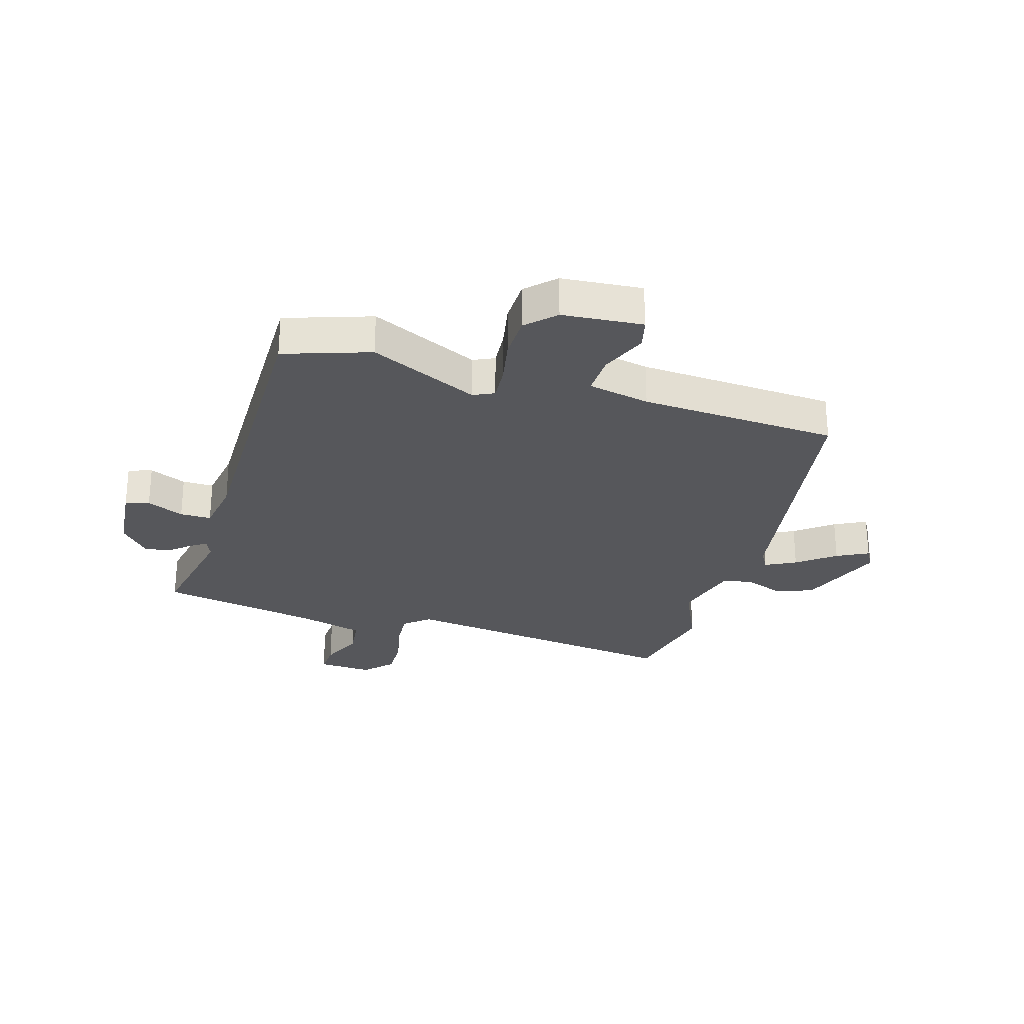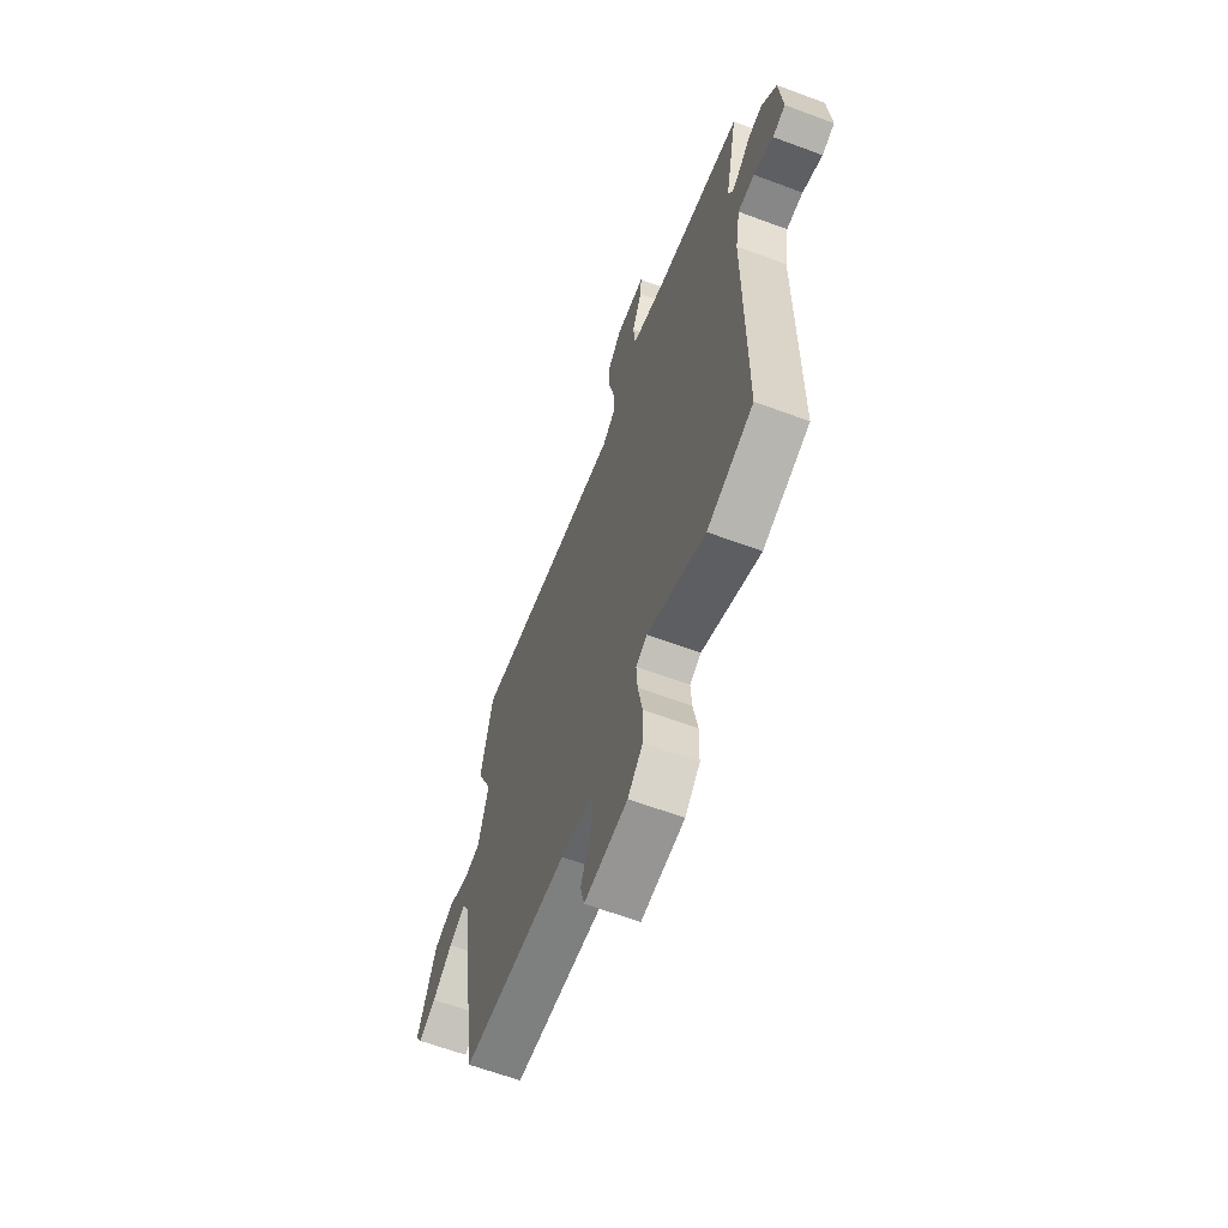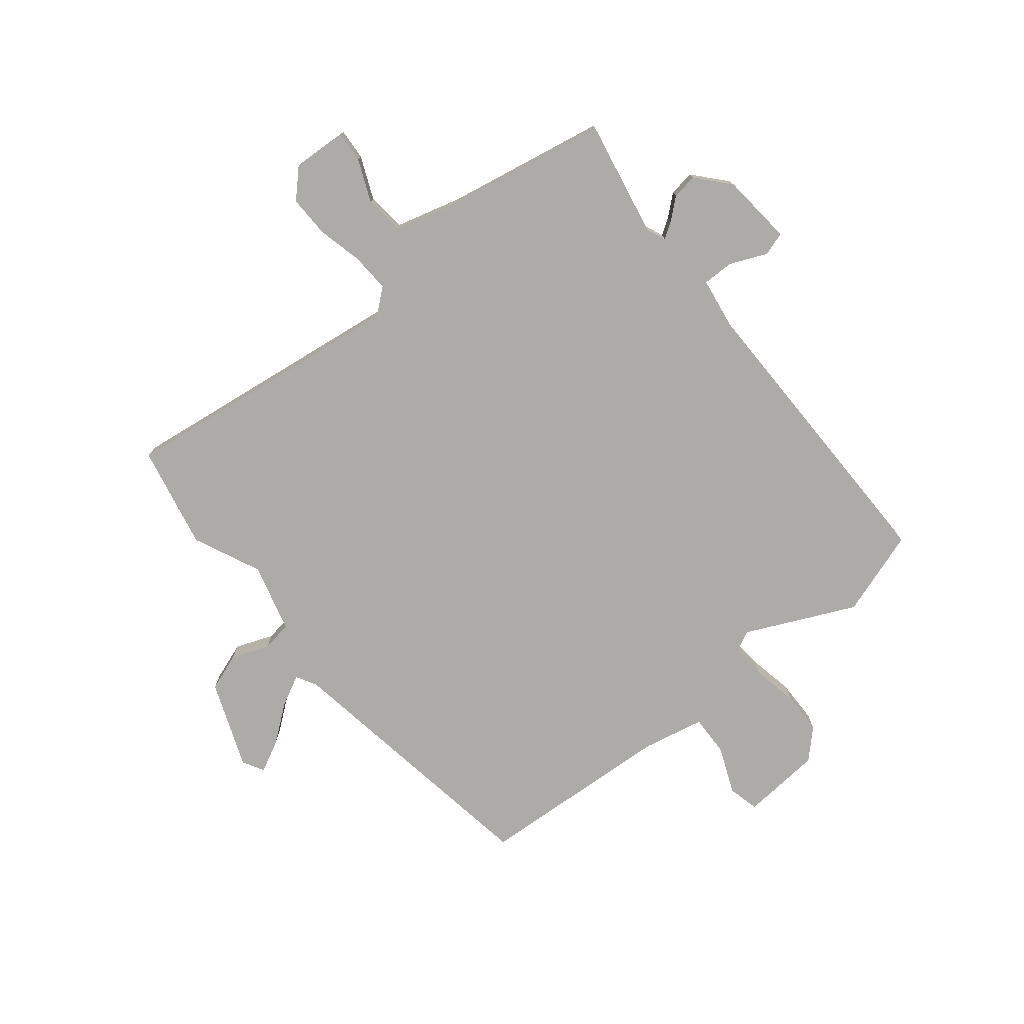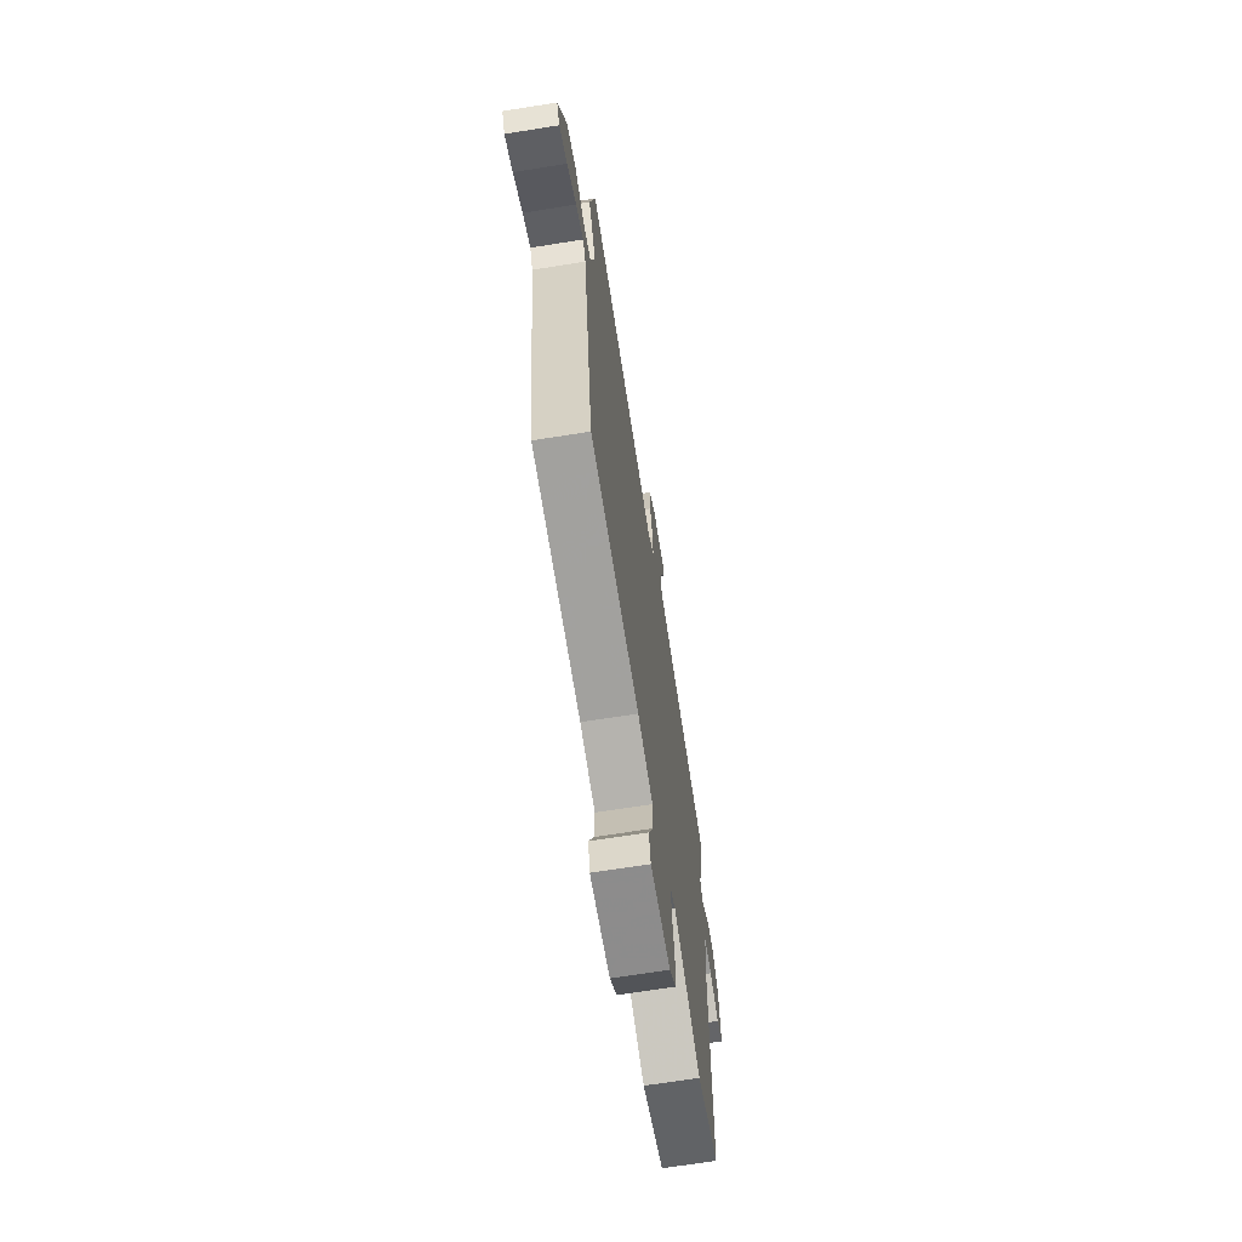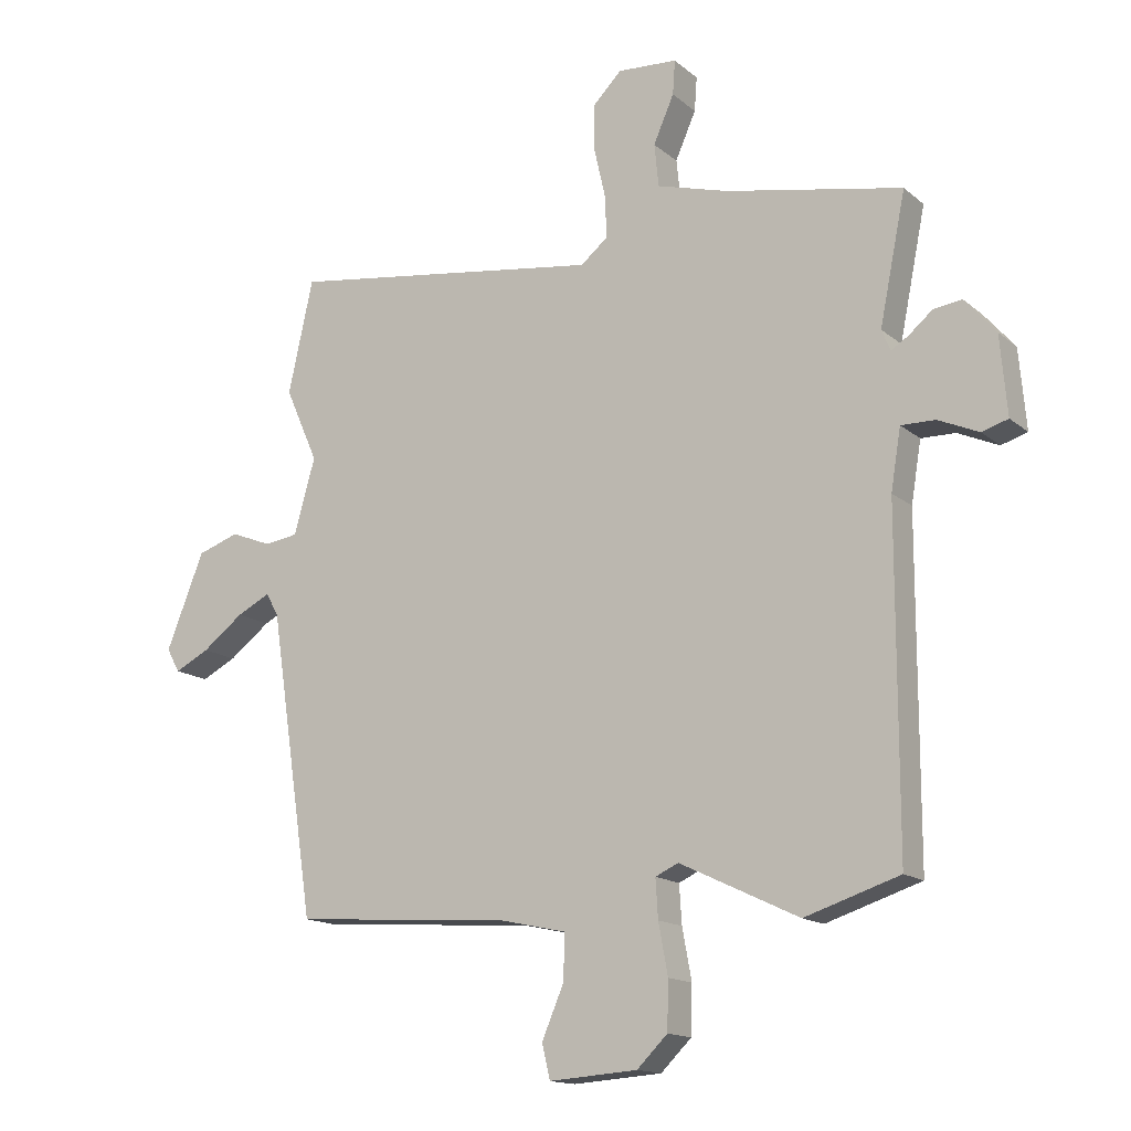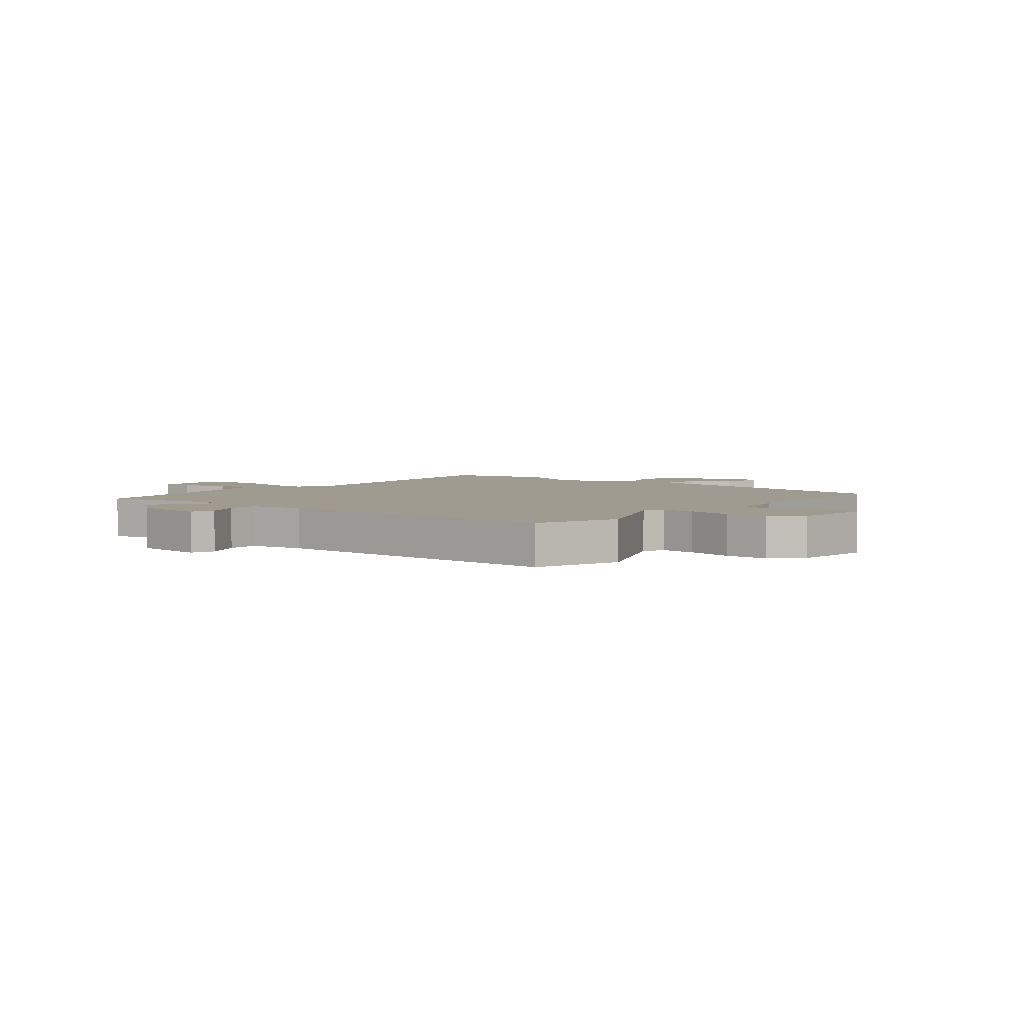
<metadata>
{"format":"obj","ext":"obj","renderer":"f3d","projection":"perspective","resolution":1024,"background":"white","views":[{"elev":-27.1,"azim":164.0,"up":"+Y"},{"elev":-63.6,"azim":69.4,"up":"+Z"},{"elev":-76.3,"azim":39.4,"up":"+Y"},{"elev":-68.2,"azim":-80.9,"up":"+Z"},{"elev":-14.9,"azim":30.9,"up":"+Z"},{"elev":4.0,"azim":130.2,"up":"+Y"}]}
</metadata>
<code>
v 0.554 0.07 0.488
v 0.512 0.07 0.281
v 0.526 0.07 0.247
v 0.554 0.07 0.265
v 0.592 0.07 0.297
v 0.637 0.07 0.303
v 0.687 0.07 0.245
v 0.698 0.07 0.118
v 0.656 0.07 0.105
v 0.591 0.07 0.134
v 0.536 0.07 0.135
v 0.52 0.07 0.038
v 0.519 0.07 -0.494
v 0.367 0.07 -0.543
v 0.176 0.07 -0.452
v 0.139 0.07 -0.469
v 0.143 0.07 -0.531
v 0.158 0.07 -0.612
v 0.156 0.07 -0.689
v 0.107 0.07 -0.737
v -0.035 0.07 -0.747
v -0.048 0.07 -0.692
v -0.013 0.07 -0.61
v -0.01 0.07 -0.537
v -0.119 0.07 -0.513
v -0.468 0.07 -0.488
v -0.541 0.07 -0.002
v -0.561 0.07 0.035
v -0.615 0.07 0.008
v -0.681 0.07 -0.042
v -0.737 0.07 -0.07
v -0.758 0.07 -0.032
v -0.697 0.07 0.121
v -0.63 0.07 0.144
v -0.564 0.07 0.118
v -0.51 0.07 0.126
v -0.476 0.07 0.247
v -0.529 0.07 0.367
v -0.489 0.07 0.549
v 0.02 0.07 0.477
v 0.064 0.07 0.513
v 0.061 0.07 0.581
v 0.043 0.07 0.661
v 0.042 0.07 0.735
v 0.089 0.07 0.782
v 0.185 0.07 0.776
v 0.181 0.07 0.721
v 0.148 0.07 0.646
v 0.155 0.07 0.577
v 0.271 0.07 0.544
v 0.554 0 0.488
v 0.512 0 0.281
v 0.526 0 0.247
v 0.554 0 0.265
v 0.592 0 0.297
v 0.637 0 0.303
v 0.687 0 0.245
v 0.698 0 0.118
v 0.656 0 0.105
v 0.591 0 0.134
v 0.536 0 0.135
v 0.52 0 0.038
v 0.519 0 -0.494
v 0.367 0 -0.543
v 0.176 0 -0.452
v 0.139 0 -0.469
v 0.143 0 -0.531
v 0.158 0 -0.612
v 0.156 0 -0.689
v 0.107 0 -0.737
v -0.035 0 -0.747
v -0.048 0 -0.692
v -0.013 0 -0.61
v -0.01 0 -0.537
v -0.119 0 -0.513
v -0.468 0 -0.488
v -0.541 0 -0.002
v -0.561 0 0.035
v -0.615 0 0.008
v -0.681 0 -0.042
v -0.737 0 -0.07
v -0.758 0 -0.032
v -0.697 0 0.121
v -0.63 0 0.144
v -0.564 0 0.118
v -0.51 0 0.126
v -0.476 0 0.247
v -0.529 0 0.367
v -0.489 0 0.549
v 0.02 0 0.477
v 0.064 0 0.513
v 0.061 0 0.581
v 0.043 0 0.661
v 0.042 0 0.735
v 0.089 0 0.782
v 0.185 0 0.776
v 0.181 0 0.721
v 0.148 0 0.646
v 0.155 0 0.577
v 0.271 0 0.544
f 46 47 48
f 45 46 48
f 44 45 48
f 43 44 48
f 42 43 48
f 41 42 48 49
f 40 41 49 50
f 37 38 39 40
f 50 1 2
f 40 50 2
f 37 40 2
f 36 37 2
f 33 34 35
f 32 33 35
f 31 32 35
f 30 31 35
f 29 30 35
f 28 29 35 36
f 25 26 27
f 36 2 3
f 28 36 3
f 27 28 3
f 25 27 3
f 24 25 3
f 21 22 23
f 20 21 23
f 19 20 23
f 18 19 23
f 17 18 23
f 16 17 23 24
f 12 13 14 15
f 24 3 4
f 16 24 4
f 15 16 4
f 12 15 4
f 11 12 4
f 8 9 10
f 7 8 10
f 7 10 11
f 6 7 11
f 5 6 11
f 4 5 11
f 98 97 96
f 98 96 95
f 98 95 94
f 98 94 93
f 98 93 92
f 99 98 92 91
f 100 99 91 90
f 90 89 88 87
f 52 51 100
f 52 100 90
f 52 90 87
f 52 87 86
f 85 84 83
f 85 83 82
f 85 82 81
f 85 81 80
f 85 80 79
f 86 85 79 78
f 77 76 75
f 53 52 86
f 53 86 78
f 53 78 77
f 53 77 75
f 53 75 74
f 73 72 71
f 73 71 70
f 73 70 69
f 73 69 68
f 73 68 67
f 74 73 67 66
f 65 64 63 62
f 54 53 74
f 54 74 66
f 54 66 65
f 54 65 62
f 54 62 61
f 60 59 58
f 60 58 57
f 61 60 57
f 61 57 56
f 61 56 55
f 61 55 54
f 1 51 52 2
f 2 52 53 3
f 3 53 54 4
f 4 54 55 5
f 5 55 56 6
f 6 56 57 7
f 7 57 58 8
f 8 58 59 9
f 9 59 60 10
f 10 60 61 11
f 11 61 62 12
f 12 62 63 13
f 13 63 64 14
f 14 64 65 15
f 15 65 66 16
f 16 66 67 17
f 17 67 68 18
f 18 68 69 19
f 19 69 70 20
f 20 70 71 21
f 21 71 72 22
f 22 72 73 23
f 23 73 74 24
f 24 74 75 25
f 25 75 76 26
f 26 76 77 27
f 27 77 78 28
f 28 78 79 29
f 29 79 80 30
f 30 80 81 31
f 31 81 82 32
f 32 82 83 33
f 33 83 84 34
f 34 84 85 35
f 35 85 86 36
f 36 86 87 37
f 37 87 88 38
f 38 88 89 39
f 39 89 90 40
f 40 90 91 41
f 41 91 92 42
f 42 92 93 43
f 43 93 94 44
f 44 94 95 45
f 45 95 96 46
f 46 96 97 47
f 47 97 98 48
f 48 98 99 49
f 49 99 100 50
f 50 100 51 1

</code>
